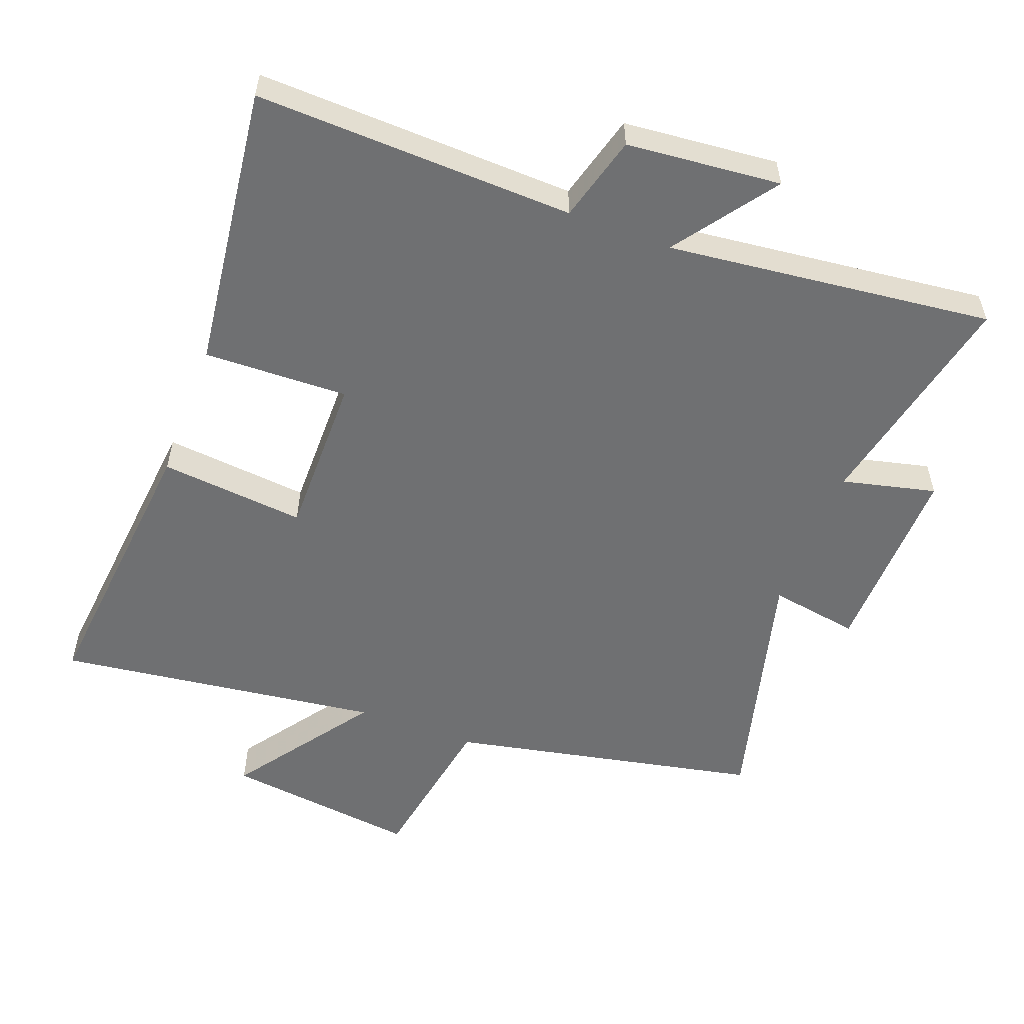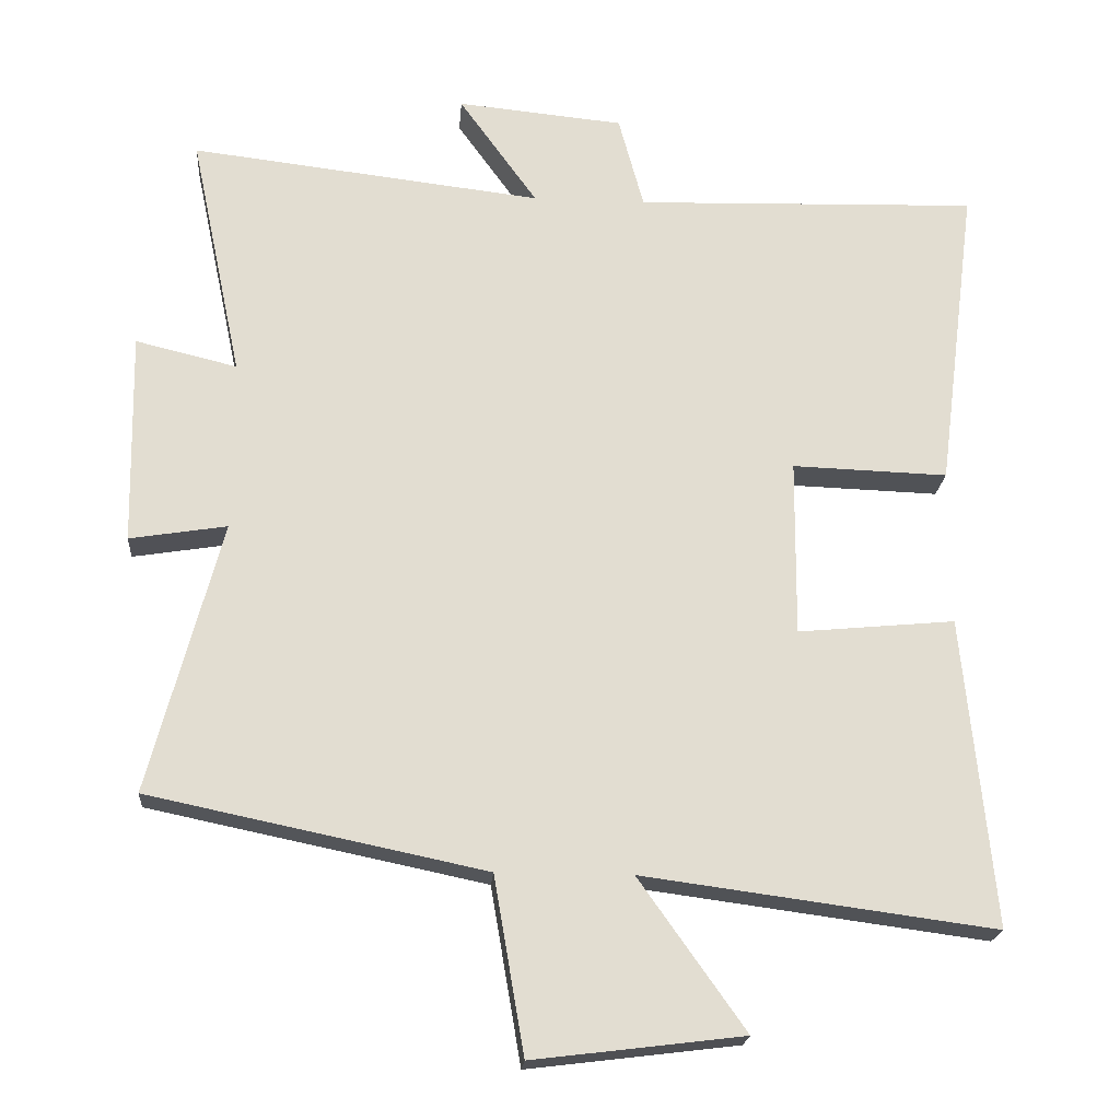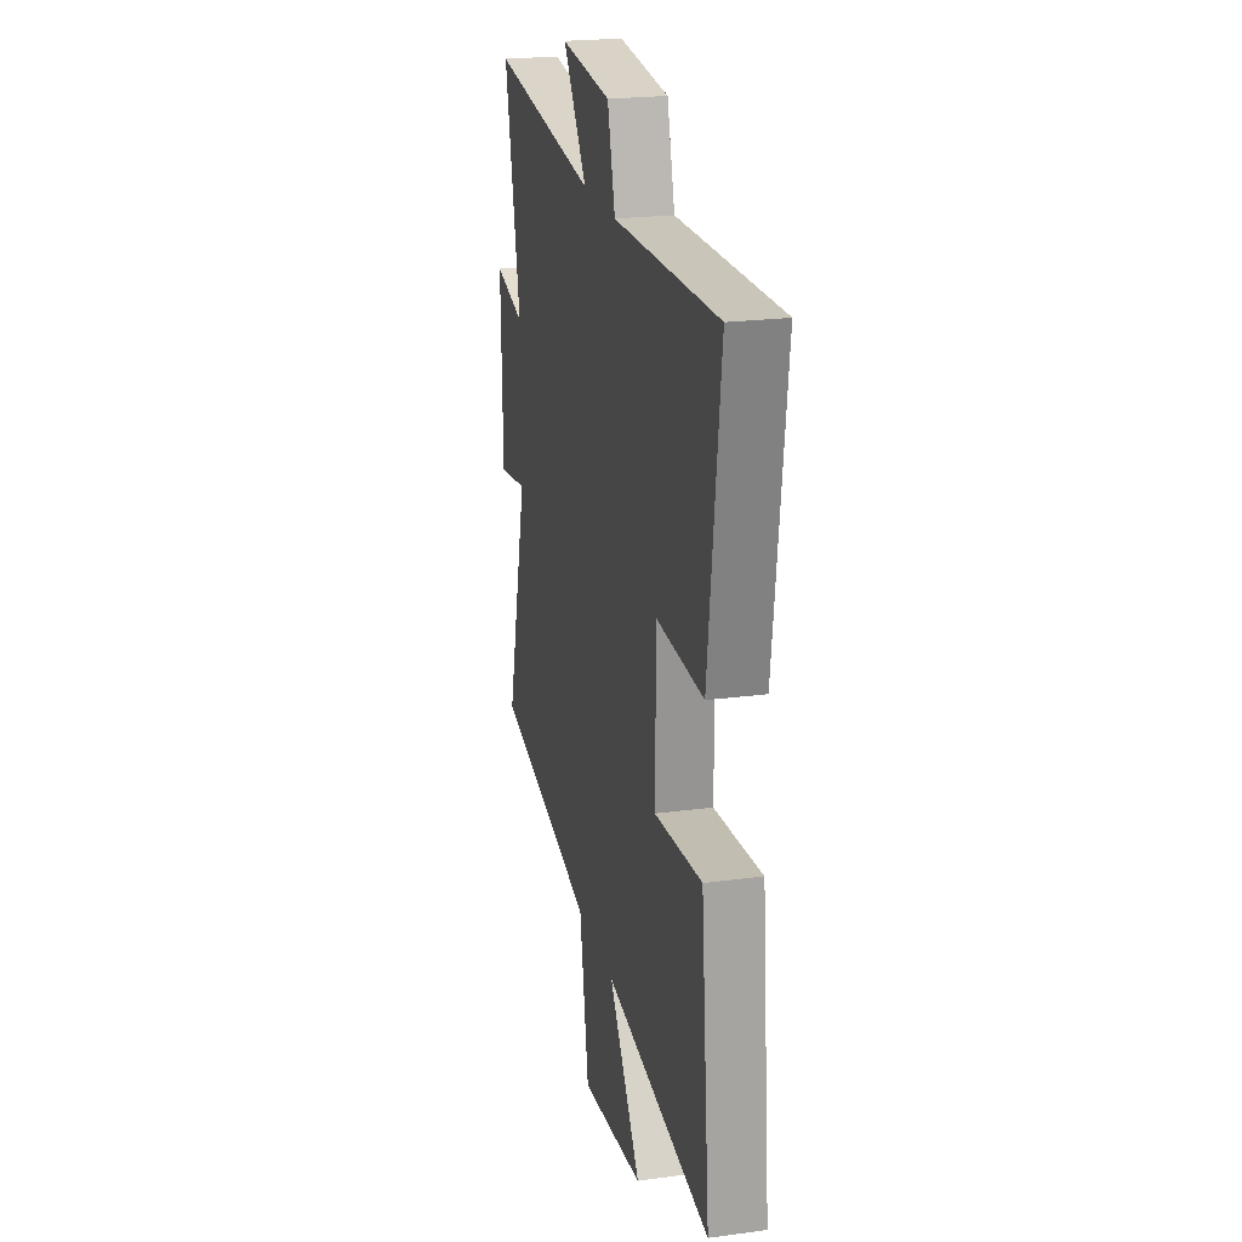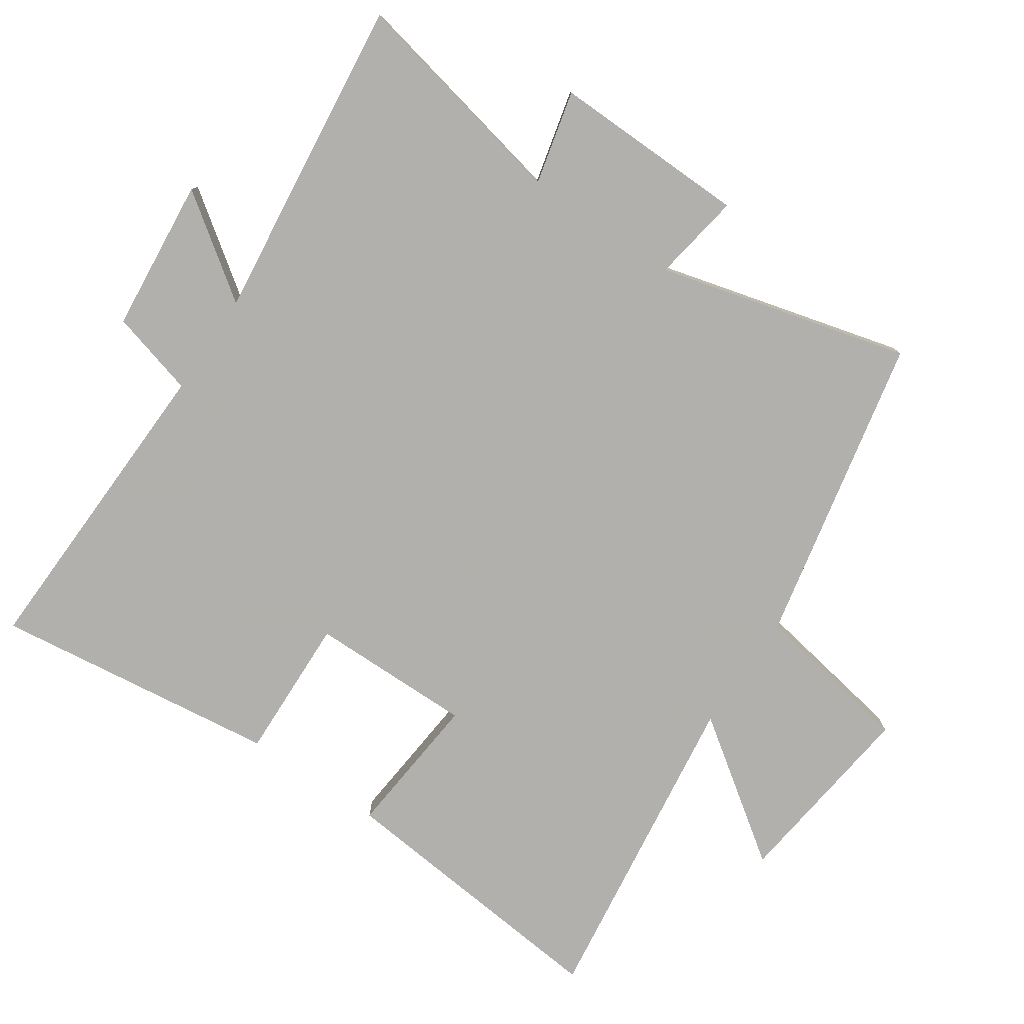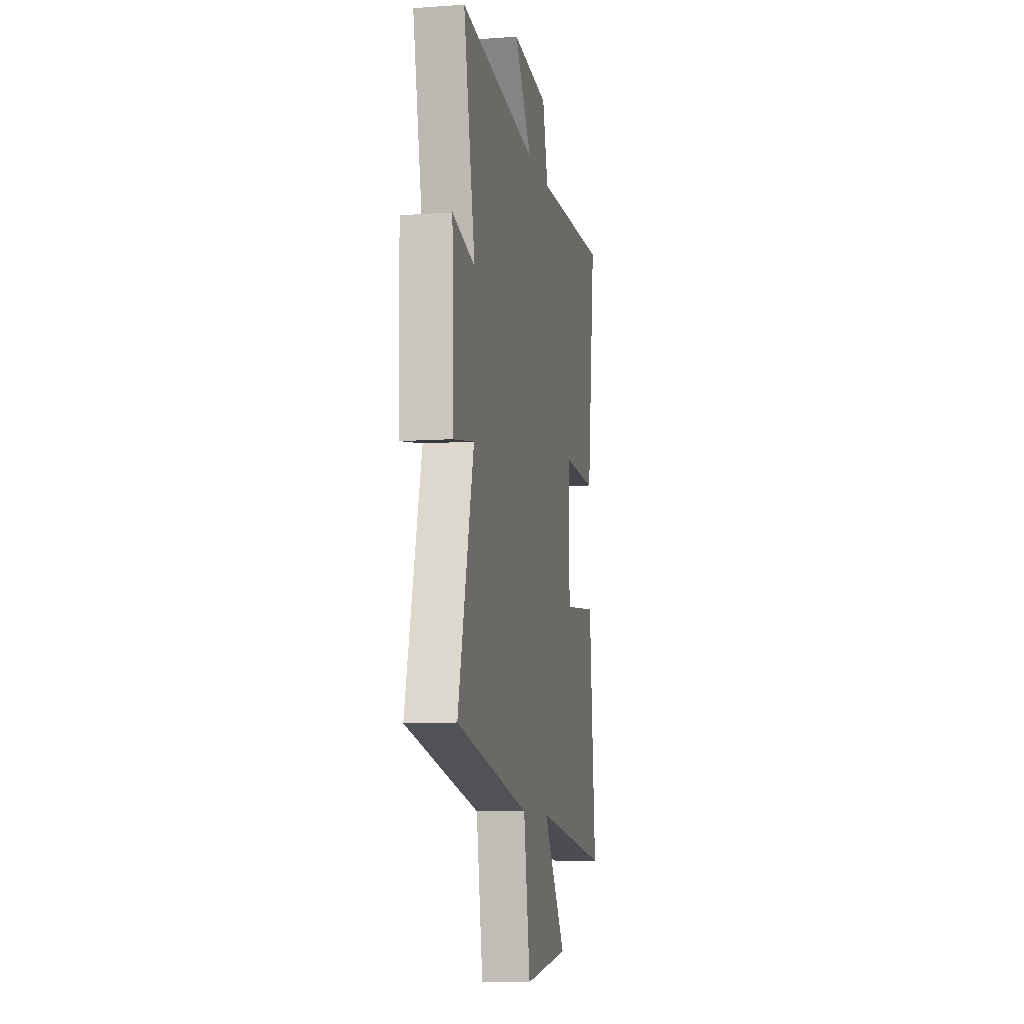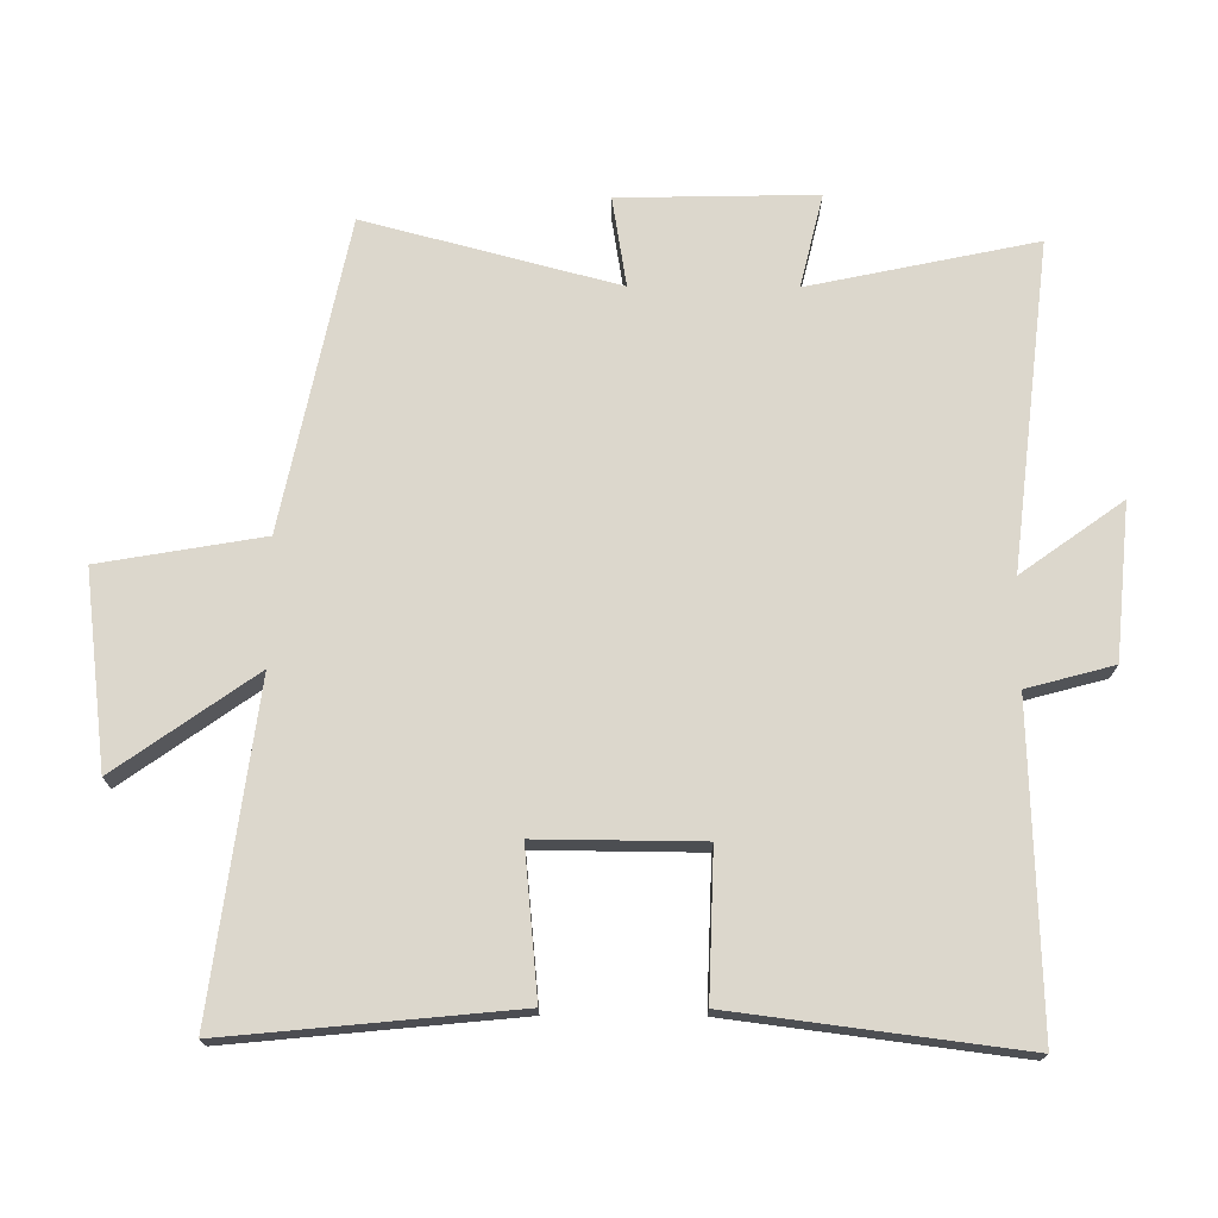
<metadata>
{"format":"obj","ext":"obj","renderer":"f3d","projection":"perspective","resolution":1024,"background":"white","views":[{"elev":-54.9,"azim":-20.8,"up":"+Y"},{"elev":-20.7,"azim":175.5,"up":"+Z"},{"elev":22.4,"azim":-103.1,"up":"+Z"},{"elev":-78.6,"azim":55.8,"up":"+Y"},{"elev":-9.0,"azim":100.7,"up":"+Z"},{"elev":73.0,"azim":-89.7,"up":"+Y"}]}
</metadata>
<code>
v -0.555 0.07 0.515
v -0.076 0.07 0.5
v -0.041 0.07 0.63
v 0.191 0.07 0.652
v 0.082 0.07 0.5
v 0.572 0.07 0.557
v 0.5 0.07 0.216
v 0.641 0.07 0.25
v 0.635 0.07 -0.046
v 0.5 0.07 -0.024
v 0.6 0.07 -0.403
v 0.133 0.07 -0.5
v 0.091 0.07 -0.745
v -0.201 0.07 -0.709
v -0.053 0.07 -0.5
v -0.542 0.07 -0.565
v -0.5 0.07 -0.134
v -0.281 0.07 -0.155
v -0.283 0.07 0.091
v -0.5 0.07 0.084
v -0.555 0 0.515
v -0.076 0 0.5
v -0.041 0 0.63
v 0.191 0 0.652
v 0.082 0 0.5
v 0.572 0 0.557
v 0.5 0 0.216
v 0.641 0 0.25
v 0.635 0 -0.046
v 0.5 0 -0.024
v 0.6 0 -0.403
v 0.133 0 -0.5
v 0.091 0 -0.745
v -0.201 0 -0.709
v -0.053 0 -0.5
v -0.542 0 -0.565
v -0.5 0 -0.134
v -0.281 0 -0.155
v -0.283 0 0.091
v -0.5 0 0.084
f 19 20 1 2
f 18 19 2
f 15 16 17 18
f 15 18 2
f 12 13 14 15
f 10 11 12 15
f 10 15 2 3
f 7 8 9 10
f 5 6 7
f 5 7 10
f 3 4 5
f 3 5 10
f 22 21 40 39
f 22 39 38
f 38 37 36 35
f 22 38 35
f 35 34 33 32
f 35 32 31 30
f 23 22 35 30
f 30 29 28 27
f 27 26 25
f 30 27 25
f 25 24 23
f 30 25 23
f 1 21 22 2
f 2 22 23 3
f 3 23 24 4
f 4 24 25 5
f 5 25 26 6
f 6 26 27 7
f 7 27 28 8
f 8 28 29 9
f 9 29 30 10
f 10 30 31 11
f 11 31 32 12
f 12 32 33 13
f 13 33 34 14
f 14 34 35 15
f 15 35 36 16
f 16 36 37 17
f 17 37 38 18
f 18 38 39 19
f 19 39 40 20
f 20 40 21 1

</code>
